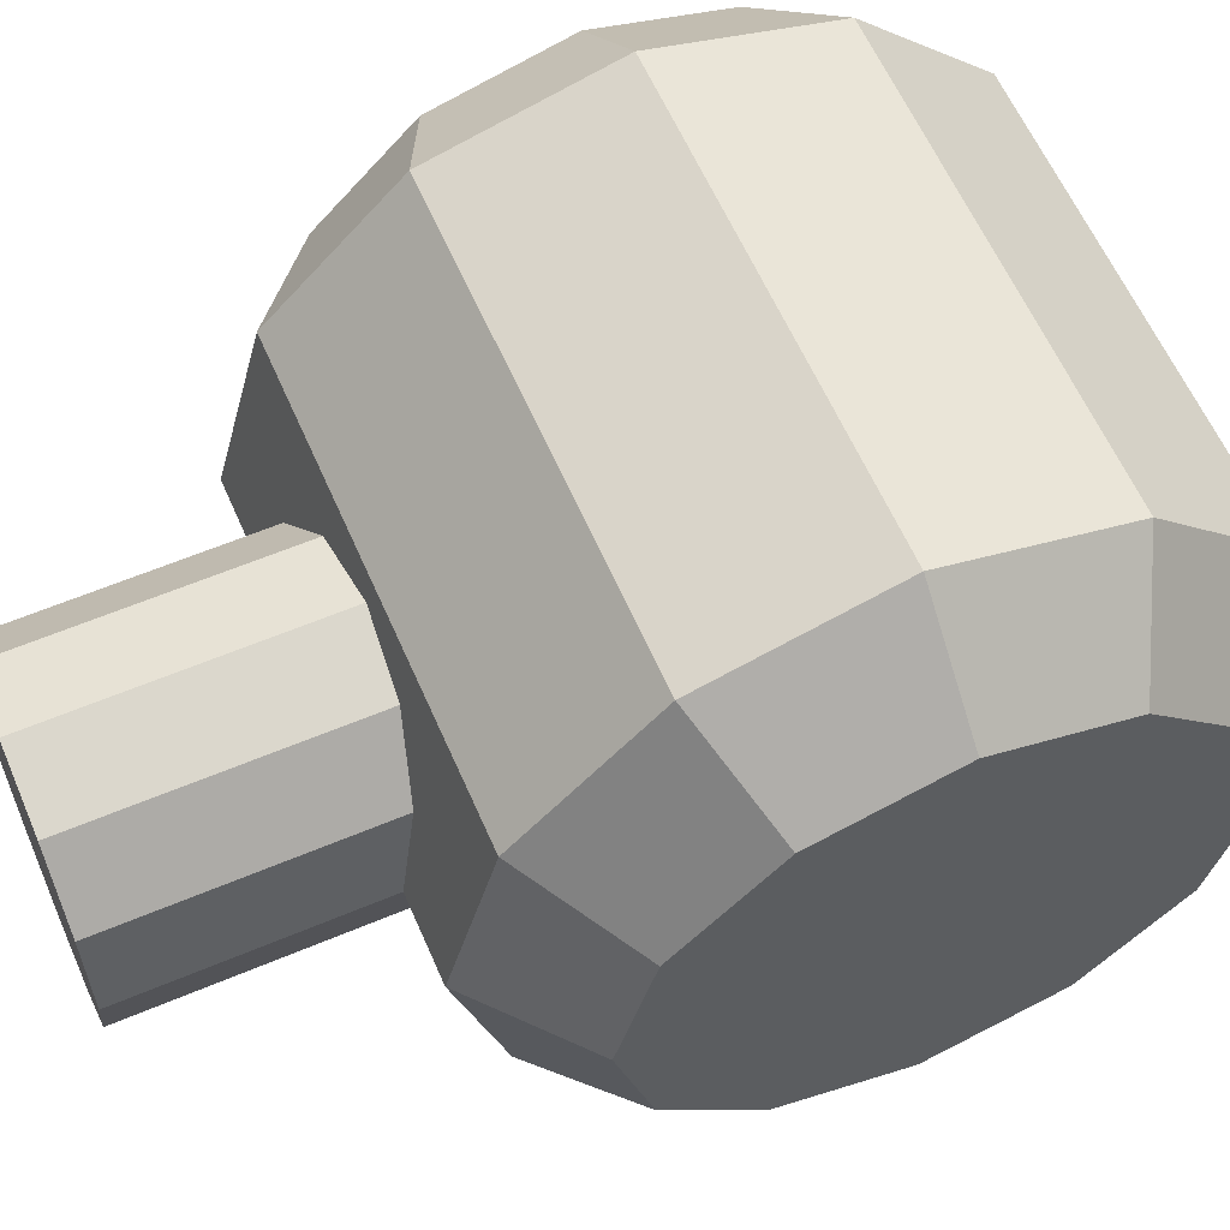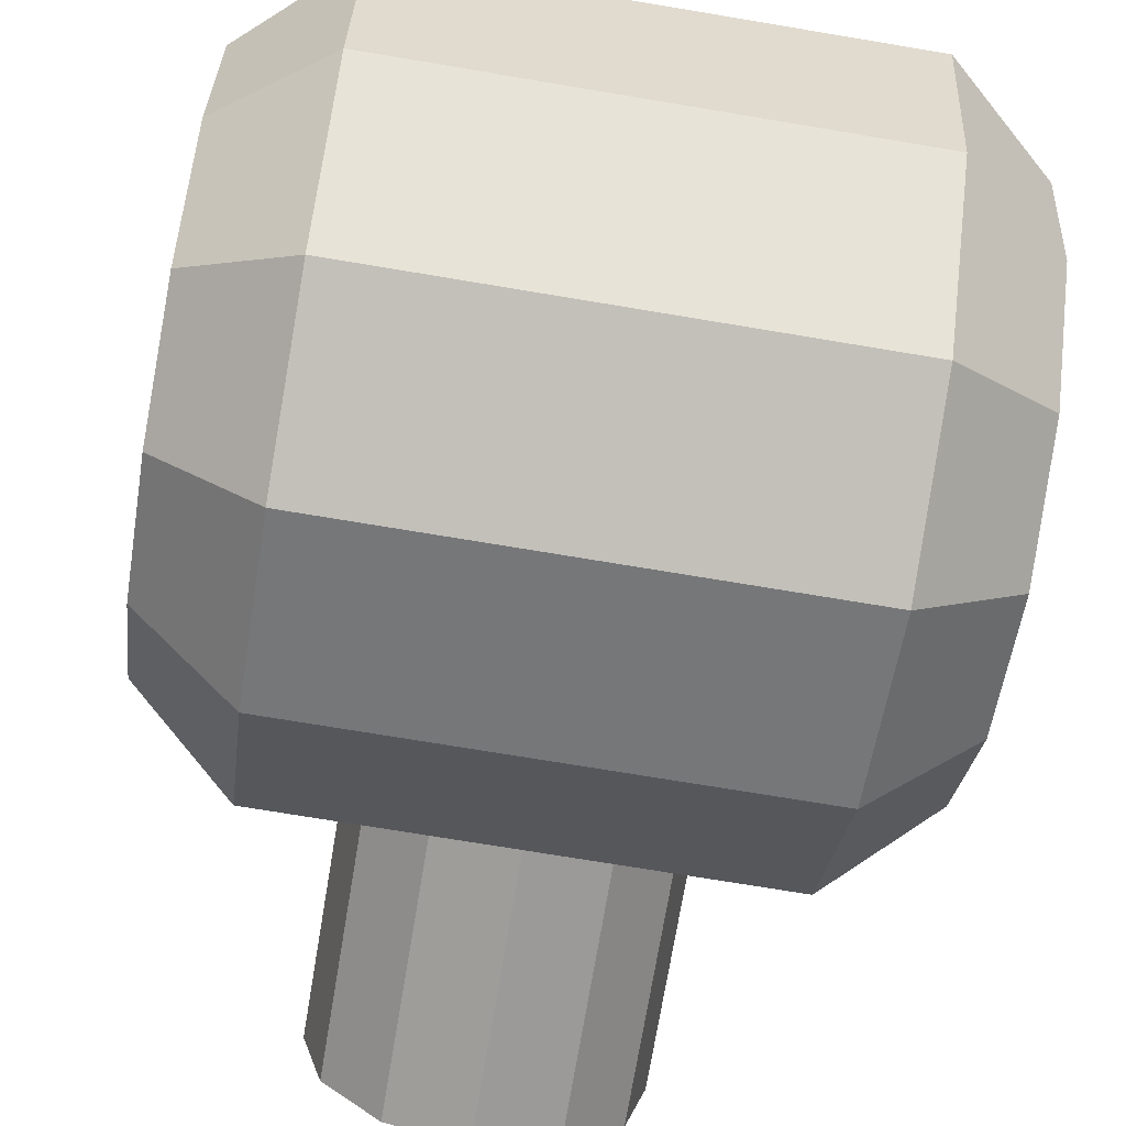
<metadata>
{"format":"obj","ext":"obj","renderer":"f3d","projection":"perspective","resolution":1024,"background":"white","views":[{"elev":60.2,"azim":66.6,"up":"+Y"},{"elev":-72.2,"azim":170.5,"up":"+Y"}]}
</metadata>
<code>
v 0.0689 0.053 -0.1754
v 0.07223 0.053 -0.1701
v 0.009785 0.053 -0.1603
v 0.01325 0.053 -0.1652
v 0.01868 0.053 -0.1679
v 0.06277 0.053 -0.1767
v 0.07694 0.053 -0.0864
v 0.05948 0.053 -0.0313
v 0.05751 0.053 -0.02855
v 0.05429 0.053 -0.0275
v 0.02407 0.053 -0.0275
v 0.0208 0.053 -0.02861
v 0.01888 0.053 -0.03149
v -0.001588 0.053 -0.1079
v -0.002942 0.053 -0.1204
v -0.000419 0.053 -0.1328
v 0.07969 0.053 -0.1238
v 0.08051 0.053 -0.1049
v 0.04904 0.043 -0.3126
v 0.02825 0.043 -0.3126
v -0.001826 0.043 -0.1649
v 0.005387 0.043 -0.1752
v 0.07708 0.043 -0.1878
v 0.08375 0.043 -0.1772
v 0.06482 0.043 -0.1903
v 0.01671 0.043 -0.1807
v 0.00767 0.043 -0.1905
v 0.01185 0.043 -0.2058
v 0.01326 0.043 -0.2216
v 0.01326 0.043 -0.2977
v 0.01765 0.043 -0.3083
v 0.05884 0.043 -0.309
v 0.06396 0.043 -0.2999
v 0.0689 0.053 -0.1754
v 0.07223 0.053 -0.1701
v 0.07708 0.043 -0.1878
v 0.08375 0.043 -0.1772
v 0.009785 0.053 -0.1603
v 0.01325 0.053 -0.1652
v -0.001826 0.043 -0.1649
v 0.005387 0.043 -0.1752
v 0.01325 0.053 -0.1652
v 0.01868 0.053 -0.1679
v 0.005387 0.043 -0.1752
v 0.01671 0.043 -0.1807
v 0.01868 0.053 -0.1679
v 0.06277 0.053 -0.1767
v 0.01671 0.043 -0.1807
v 0.06482 0.043 -0.1903
v 0.06277 0.053 -0.1767
v 0.0689 0.053 -0.1754
v 0.06482 0.043 -0.1903
v 0.07708 0.043 -0.1878
v 0.07694 0.053 -0.0864
v 0.05948 0.053 -0.0313
v 0.1012 0.033 -0.08024
v 0.08211 0.033 -0.01995
v 0.05948 0.053 -0.0313
v 0.05751 0.053 -0.02855
v 0.08211 0.033 -0.01995
v 0.07305 0.033 -0.007329
v 0.05751 0.053 -0.02855
v 0.05429 0.053 -0.0275
v 0.07305 0.033 -0.007329
v 0.05828 0.033 -0.0025
v 0.05429 0.053 -0.0275
v 0.02407 0.053 -0.0275
v 0.05828 0.033 -0.0025
v 0.01995 0.033 -0.0025
v 0.02407 0.053 -0.0275
v 0.0208 0.053 -0.02861
v 0.01995 0.033 -0.0025
v 0.004726 0.033 -0.007666
v 0.0208 0.053 -0.02861
v 0.01888 0.053 -0.03149
v 0.004726 0.033 -0.007666
v -0.004203 0.033 -0.02103
v 0.01888 0.053 -0.03149
v -0.001588 0.053 -0.1079
v -0.004203 0.033 -0.02103
v -0.02624 0.033 -0.1033
v -0.001588 0.053 -0.1079
v -0.002942 0.053 -0.1204
v -0.02624 0.033 -0.1033
v -0.02822 0.033 -0.1216
v -0.002942 0.053 -0.1204
v -0.000419 0.053 -0.1328
v -0.02822 0.033 -0.1216
v -0.02453 0.033 -0.1397
v -0.000419 0.053 -0.1328
v -0.02453 0.033 -0.1397
v -0.004242 0.033 -0.1943
v -0.001826 0.043 -0.1649
v 0.009785 0.053 -0.1603
v 0.00767 0.043 -0.1905
v 0.00767 0.043 -0.1905
v -0.004242 0.033 -0.1943
v -0.000499 0.033 -0.208
v 0.01185 0.043 -0.2058
v 0.01185 0.043 -0.2058
v -0.000499 0.033 -0.208
v 0.000762 0.033 -0.2222
v 0.01326 0.043 -0.2216
v 0.01326 0.043 -0.2216
v 0.000762 0.033 -0.2222
v 0.000762 0.033 -0.3001
v 0.01326 0.043 -0.2977
v 0.01326 0.043 -0.2977
v 0.000762 0.033 -0.3001
v 0.008085 0.033 -0.3178
v 0.01765 0.043 -0.3083
v 0.01765 0.043 -0.3083
v 0.008085 0.033 -0.3178
v 0.02576 0.033 -0.3251
v 0.02825 0.043 -0.3126
v 0.02825 0.043 -0.3126
v 0.02576 0.033 -0.3251
v 0.05126 0.033 -0.3251
v 0.04904 0.043 -0.3126
v 0.05884 0.043 -0.309
v 0.05126 0.033 -0.3251
v 0.06747 0.033 -0.3192
v 0.04904 0.043 -0.3126
v 0.06396 0.043 -0.2999
v 0.06747 0.033 -0.3192
v 0.07594 0.033 -0.3041
v 0.05884 0.043 -0.309
v 0.07969 0.053 -0.1238
v 0.07594 0.033 -0.3041
v 0.1046 0.033 -0.1264
v 0.07223 0.053 -0.1701
v 0.08375 0.043 -0.1772
v 0.06396 0.043 -0.2999
v 0.07969 0.053 -0.1238
v 0.08051 0.053 -0.1049
v 0.1046 0.033 -0.1264
v 0.1056 0.033 -0.1031
v 0.08051 0.053 -0.1049
v 0.07694 0.053 -0.0864
v 0.1056 0.033 -0.1031
v 0.1012 0.033 -0.08024
v 0.0689 -0.053 -0.1754
v 0.07223 -0.053 -0.1701
v 0.009785 -0.053 -0.1603
v 0.01325 -0.053 -0.1652
v 0.01868 -0.053 -0.1679
v 0.06277 -0.053 -0.1767
v 0.07694 -0.053 -0.0864
v 0.05948 -0.053 -0.0313
v 0.05751 -0.053 -0.02855
v 0.05429 -0.053 -0.0275
v 0.02407 -0.053 -0.0275
v 0.0208 -0.053 -0.02861
v 0.01888 -0.053 -0.03149
v -0.001588 -0.053 -0.1079
v -0.002942 -0.053 -0.1204
v -0.000419 -0.053 -0.1328
v 0.07969 -0.053 -0.1238
v 0.08051 -0.053 -0.1049
v 0.04904 -0.043 -0.3126
v 0.02825 -0.043 -0.3126
v -0.001826 -0.043 -0.1649
v 0.005387 -0.043 -0.1752
v 0.07708 -0.043 -0.1878
v 0.08375 -0.043 -0.1772
v 0.06482 -0.043 -0.1903
v 0.01671 -0.043 -0.1807
v 0.00767 -0.043 -0.1905
v 0.01185 -0.043 -0.2058
v 0.01326 -0.043 -0.2216
v 0.01326 -0.043 -0.2977
v 0.01765 -0.043 -0.3083
v 0.05884 -0.043 -0.309
v 0.06396 -0.043 -0.2999
v 0.0689 -0.053 -0.1754
v 0.07223 -0.053 -0.1701
v 0.07708 -0.043 -0.1878
v 0.08375 -0.043 -0.1772
v 0.009785 -0.053 -0.1603
v 0.01325 -0.053 -0.1652
v -0.001826 -0.043 -0.1649
v 0.005387 -0.043 -0.1752
v 0.01325 -0.053 -0.1652
v 0.01868 -0.053 -0.1679
v 0.005387 -0.043 -0.1752
v 0.01671 -0.043 -0.1807
v 0.01868 -0.053 -0.1679
v 0.06277 -0.053 -0.1767
v 0.01671 -0.043 -0.1807
v 0.06482 -0.043 -0.1903
v 0.06277 -0.053 -0.1767
v 0.0689 -0.053 -0.1754
v 0.06482 -0.043 -0.1903
v 0.07708 -0.043 -0.1878
v 0.07694 -0.053 -0.0864
v 0.05948 -0.053 -0.0313
v 0.1012 -0.033 -0.08024
v 0.08211 -0.033 -0.01995
v 0.05948 -0.053 -0.0313
v 0.05751 -0.053 -0.02855
v 0.08211 -0.033 -0.01995
v 0.07305 -0.033 -0.007329
v 0.05751 -0.053 -0.02855
v 0.05429 -0.053 -0.0275
v 0.07305 -0.033 -0.007329
v 0.05828 -0.033 -0.0025
v 0.05429 -0.053 -0.0275
v 0.02407 -0.053 -0.0275
v 0.05828 -0.033 -0.0025
v 0.01995 -0.033 -0.0025
v 0.02407 -0.053 -0.0275
v 0.0208 -0.053 -0.02861
v 0.01995 -0.033 -0.0025
v 0.004726 -0.033 -0.007666
v 0.0208 -0.053 -0.02861
v 0.01888 -0.053 -0.03149
v 0.004726 -0.033 -0.007666
v -0.004203 -0.033 -0.02103
v 0.01888 -0.053 -0.03149
v -0.001588 -0.053 -0.1079
v -0.004203 -0.033 -0.02103
v -0.02624 -0.033 -0.1033
v -0.001588 -0.053 -0.1079
v -0.002942 -0.053 -0.1204
v -0.02624 -0.033 -0.1033
v -0.02822 -0.033 -0.1216
v -0.002942 -0.053 -0.1204
v -0.000419 -0.053 -0.1328
v -0.02822 -0.033 -0.1216
v -0.02453 -0.033 -0.1397
v -0.000419 -0.053 -0.1328
v -0.02453 -0.033 -0.1397
v -0.004242 -0.033 -0.1943
v -0.001826 -0.043 -0.1649
v 0.009785 -0.053 -0.1603
v 0.00767 -0.043 -0.1905
v 0.00767 -0.043 -0.1905
v -0.004242 -0.033 -0.1943
v -0.000499 -0.033 -0.208
v 0.01185 -0.043 -0.2058
v 0.01185 -0.043 -0.2058
v -0.000499 -0.033 -0.208
v 0.000762 -0.033 -0.2222
v 0.01326 -0.043 -0.2216
v 0.01326 -0.043 -0.2216
v 0.000762 -0.033 -0.2222
v 0.000762 -0.033 -0.3001
v 0.01326 -0.043 -0.2977
v 0.01326 -0.043 -0.2977
v 0.000762 -0.033 -0.3001
v 0.008085 -0.033 -0.3178
v 0.01765 -0.043 -0.3083
v 0.01765 -0.043 -0.3083
v 0.008085 -0.033 -0.3178
v 0.02576 -0.033 -0.3251
v 0.02825 -0.043 -0.3126
v 0.02825 -0.043 -0.3126
v 0.02576 -0.033 -0.3251
v 0.05126 -0.033 -0.3251
v 0.04904 -0.043 -0.3126
v 0.05884 -0.043 -0.309
v 0.05126 -0.033 -0.3251
v 0.06747 -0.033 -0.3192
v 0.04904 -0.043 -0.3126
v 0.06396 -0.043 -0.2999
v 0.06747 -0.033 -0.3192
v 0.07594 -0.033 -0.3041
v 0.05884 -0.043 -0.309
v 0.07969 -0.053 -0.1238
v 0.07594 -0.033 -0.3041
v 0.1046 -0.033 -0.1264
v 0.07223 -0.053 -0.1701
v 0.08375 -0.043 -0.1772
v 0.06396 -0.043 -0.2999
v 0.07969 -0.053 -0.1238
v 0.08051 -0.053 -0.1049
v 0.1046 -0.033 -0.1264
v 0.1056 -0.033 -0.1031
v 0.08051 -0.053 -0.1049
v 0.07694 -0.053 -0.0864
v 0.1056 -0.033 -0.1031
v 0.1012 -0.033 -0.08024
v 0.08211 0.033 -0.01995
v 0.08211 -0.033 -0.01995
v 0.07305 0.033 -0.007329
v 0.07305 -0.033 -0.007329
v 0.07305 0.033 -0.007329
v 0.07305 -0.033 -0.007329
v 0.05828 0.033 -0.0025
v 0.05828 -0.033 -0.0025
v 0.05828 0.033 -0.0025
v 0.05828 -0.033 -0.0025
v 0.01995 0.033 -0.0025
v 0.01995 -0.033 -0.0025
v 0.01995 0.033 -0.0025
v 0.01995 -0.033 -0.0025
v 0.004726 0.033 -0.007666
v 0.004726 -0.033 -0.007666
v 0.004726 0.033 -0.007666
v 0.004726 -0.033 -0.007666
v -0.004203 0.033 -0.02103
v -0.004203 -0.033 -0.02103
v -0.004203 0.033 -0.02103
v -0.004203 -0.033 -0.02103
v -0.02624 0.033 -0.1033
v -0.02624 -0.033 -0.1033
v -0.02624 0.033 -0.1033
v -0.02624 -0.033 -0.1033
v -0.02822 0.033 -0.1216
v -0.02822 -0.033 -0.1216
v -0.02822 0.033 -0.1216
v -0.02822 -0.033 -0.1216
v -0.02453 0.033 -0.1397
v -0.02453 -0.033 -0.1397
v -0.02453 0.033 -0.1397
v -0.02453 -0.033 -0.1397
v -0.004242 0.033 -0.1943
v -0.004242 -0.033 -0.1943
v -0.004242 0.033 -0.1943
v -0.004242 -0.033 -0.1943
v -0.000499 0.033 -0.208
v -0.000499 -0.033 -0.208
v -0.000499 0.033 -0.208
v -0.000499 -0.033 -0.208
v 0.000762 0.033 -0.2222
v 0.000762 -0.033 -0.2222
v 0.000762 0.033 -0.2222
v 0.000762 -0.033 -0.2222
v 0.000762 0.033 -0.3001
v 0.000762 -0.033 -0.3001
v 0.000762 0.033 -0.3001
v 0.000762 -0.033 -0.3001
v 0.008085 0.033 -0.3178
v 0.008085 -0.033 -0.3178
v 0.008085 0.033 -0.3178
v 0.008085 -0.033 -0.3178
v 0.02576 0.033 -0.3251
v 0.02576 -0.033 -0.3251
v 0.02576 0.033 -0.3251
v 0.02576 -0.033 -0.3251
v 0.05126 0.033 -0.3251
v 0.05126 -0.033 -0.3251
v 0.05126 0.033 -0.3251
v 0.05126 -0.033 -0.3251
v 0.06747 0.033 -0.3192
v 0.06747 -0.033 -0.3192
v 0.06747 0.033 -0.3192
v 0.06747 -0.033 -0.3192
v 0.07594 0.033 -0.3041
v 0.07594 -0.033 -0.3041
v 0.07594 0.033 -0.3041
v 0.07594 -0.033 -0.3041
v 0.1046 0.033 -0.1264
v 0.1046 -0.033 -0.1264
v 0.1046 0.033 -0.1264
v 0.1046 -0.033 -0.1264
v 0.1056 0.033 -0.1031
v 0.1056 -0.033 -0.1031
v 0.1056 0.033 -0.1031
v 0.1056 -0.033 -0.1031
v 0.1012 0.033 -0.08024
v 0.1012 -0.033 -0.08024
v 0.1012 0.033 -0.08024
v 0.1012 -0.033 -0.08024
v 0.08211 0.033 -0.01995
v 0.08211 -0.033 -0.01995
v 0.0115 0.01125 -0.3375
v 0.0115 0.01949 -0.3458
v 0.0115 -0.01949 -0.3458
v 0.0115 -0.01125 -0.3375
v 0.0115 -0.01125 -0.3765
v 0.0115 -0.01949 -0.3683
v 0.0115 0.01949 -0.3683
v 0.0115 0.01125 -0.3765
v 0.0115 0 -0.3795
v 0.0115 -0.0225 -0.357
v 0.0115 0 -0.3345
v 0.0115 0.0225 -0.357
v 0.0685 -0.01949 -0.3458
v 0.0685 -0.01125 -0.3375
v 0.0685 -0.01125 -0.3765
v 0.0685 -0.01949 -0.3683
v 0.0685 0.01949 -0.3683
v 0.0685 0.01125 -0.3765
v 0.0685 0.01125 -0.3375
v 0.0685 0.01949 -0.3458
v 0.0685 0 -0.3795
v 0.0685 -0.0225 -0.357
v 0.0685 0 -0.3345
v 0.0685 0.0225 -0.357
v 0.0335 -0.01126 -0.307
v 0.02874 -0.0065 -0.307
v 0.02874 0.0065 -0.307
v 0.0335 0.01126 -0.307
v 0.0465 0.01126 -0.307
v 0.05126 0.0065 -0.307
v 0.05126 -0.0065 -0.307
v 0.0465 -0.01126 -0.307
v 0.04 -0.013 -0.307
v 0.053 0 -0.307
v 0.04 0.013 -0.307
v 0.027 0 -0.307
v 0.0465 -0.01126 -0.307
v 0.04 -0.013 -0.307
v 0.04 -0.013 -0.3305
v 0.0465 -0.01126 -0.33
v 0.05126 -0.0065 -0.307
v 0.0465 -0.01126 -0.307
v 0.0465 -0.01126 -0.33
v 0.05126 -0.0065 -0.3287
v 0.053 0 -0.307
v 0.05126 -0.0065 -0.307
v 0.05126 -0.0065 -0.3287
v 0.053 0 -0.327
v 0.05126 0.0065 -0.307
v 0.05126 0.0065 -0.3287
v 0.053 0 -0.307
v 0.053 0 -0.327
v 0.0465 0.01126 -0.307
v 0.0465 0.01126 -0.33
v 0.05126 0.0065 -0.307
v 0.05126 0.0065 -0.3287
v 0.04 0.013 -0.307
v 0.04 0.013 -0.3305
v 0.0465 0.01126 -0.307
v 0.0465 0.01126 -0.33
v 0.0335 0.01126 -0.307
v 0.04 0.013 -0.307
v 0.04 0.013 -0.3305
v 0.0335 0.01126 -0.33
v 0.02874 0.0065 -0.307
v 0.0335 0.01126 -0.307
v 0.0335 0.01126 -0.33
v 0.02874 0.0065 -0.3287
v 0.027 0 -0.307
v 0.02874 0.0065 -0.307
v 0.02874 0.0065 -0.3287
v 0.027 0 -0.327
v 0.02874 -0.0065 -0.307
v 0.02874 -0.0065 -0.3287
v 0.027 0 -0.307
v 0.027 0 -0.327
v 0.0335 -0.01126 -0.307
v 0.0335 -0.01126 -0.33
v 0.02874 -0.0065 -0.307
v 0.02874 -0.0065 -0.3287
v 0.04 -0.013 -0.307
v 0.04 -0.013 -0.3305
v 0.0335 -0.01126 -0.307
v 0.0335 -0.01126 -0.33
v 0.06 0.02598 -0.342
v 0.02 0.02598 -0.342
v 0.06 0.03 -0.357
v 0.02 0.03 -0.357
v 0.06 0.015 -0.331
v 0.02 0.015 -0.331
v 0.06 0.02598 -0.342
v 0.02 0.02598 -0.342
v 0.06 0 -0.327
v 0.02 0 -0.327
v 0.06 0.015 -0.331
v 0.02 0.015 -0.331
v 0.05126 0.0065 -0.3287
v 0.053 0 -0.327
v 0.0465 0.01126 -0.33
v 0.04 0.013 -0.3305
v 0.0335 0.01126 -0.33
v 0.02874 0.0065 -0.3287
v 0.027 0 -0.327
v 0.06 -0.015 -0.331
v 0.02 -0.015 -0.331
v 0.06 0 -0.327
v 0.02 0 -0.327
v 0.0465 -0.01126 -0.33
v 0.04 -0.013 -0.3305
v 0.05126 -0.0065 -0.3287
v 0.053 0 -0.327
v 0.02874 -0.0065 -0.3287
v 0.027 0 -0.327
v 0.0335 -0.01126 -0.33
v 0.06 -0.02598 -0.342
v 0.02 -0.02598 -0.342
v 0.06 -0.015 -0.331
v 0.02 -0.015 -0.331
v 0.06 -0.03 -0.357
v 0.02 -0.03 -0.357
v 0.06 -0.02598 -0.342
v 0.02 -0.02598 -0.342
v 0.06 -0.02598 -0.372
v 0.02 -0.02598 -0.372
v 0.06 -0.03 -0.357
v 0.02 -0.03 -0.357
v 0.06 -0.015 -0.383
v 0.02 -0.015 -0.383
v 0.06 -0.02598 -0.372
v 0.02 -0.02598 -0.372
v 0.06 0 -0.387
v 0.02 0 -0.387
v 0.06 -0.015 -0.383
v 0.02 -0.015 -0.383
v 0.06 0.015 -0.383
v 0.02 0.015 -0.383
v 0.06 0 -0.387
v 0.02 0 -0.387
v 0.06 0.02598 -0.372
v 0.02 0.02598 -0.372
v 0.06 0.015 -0.383
v 0.02 0.015 -0.383
v 0.06 0.03 -0.357
v 0.02 0.03 -0.357
v 0.06 0.02598 -0.372
v 0.02 0.02598 -0.372
v 0.06 0.015 -0.383
v 0.06 0.02598 -0.372
v 0.0685 0.01125 -0.3765
v 0.0685 0.01949 -0.3683
v 0.06 0 -0.387
v 0.06 0.015 -0.383
v 0.0685 0 -0.3795
v 0.0685 0.01125 -0.3765
v 0.06 -0.015 -0.383
v 0.06 0 -0.387
v 0.0685 -0.01125 -0.3765
v 0.0685 0 -0.3795
v 0.06 -0.02598 -0.372
v 0.06 -0.015 -0.383
v 0.0685 -0.01949 -0.3683
v 0.0685 -0.01125 -0.3765
v 0.06 -0.03 -0.357
v 0.06 -0.02598 -0.372
v 0.0685 -0.0225 -0.357
v 0.0685 -0.01949 -0.3683
v 0.06 -0.02598 -0.342
v 0.06 -0.03 -0.357
v 0.0685 -0.01949 -0.3458
v 0.0685 -0.0225 -0.357
v 0.06 -0.015 -0.331
v 0.06 -0.02598 -0.342
v 0.0685 -0.01125 -0.3375
v 0.0685 -0.01949 -0.3458
v 0.06 0 -0.327
v 0.06 -0.015 -0.331
v 0.0685 0 -0.3345
v 0.0685 -0.01125 -0.3375
v 0.06 0.015 -0.331
v 0.06 0 -0.327
v 0.0685 0.01125 -0.3375
v 0.0685 0 -0.3345
v 0.06 0.02598 -0.342
v 0.06 0.015 -0.331
v 0.0685 0.01949 -0.3458
v 0.0685 0.01125 -0.3375
v 0.06 0.03 -0.357
v 0.06 0.02598 -0.342
v 0.0685 0.0225 -0.357
v 0.0685 0.01949 -0.3458
v 0.06 0.02598 -0.372
v 0.06 0.03 -0.357
v 0.0685 0.01949 -0.3683
v 0.0685 0.0225 -0.357
v 0.02 0.015 -0.383
v 0.02 0.02598 -0.372
v 0.0115 0.01125 -0.3765
v 0.0115 0.01949 -0.3683
v 0.02 0 -0.387
v 0.02 0.015 -0.383
v 0.0115 0 -0.3795
v 0.0115 0.01125 -0.3765
v 0.02 -0.015 -0.383
v 0.02 0 -0.387
v 0.0115 -0.01125 -0.3765
v 0.0115 0 -0.3795
v 0.02 -0.02598 -0.372
v 0.02 -0.015 -0.383
v 0.0115 -0.01949 -0.3683
v 0.0115 -0.01125 -0.3765
v 0.02 -0.03 -0.357
v 0.02 -0.02598 -0.372
v 0.0115 -0.0225 -0.357
v 0.0115 -0.01949 -0.3683
v 0.02 -0.02598 -0.342
v 0.02 -0.03 -0.357
v 0.0115 -0.01949 -0.3458
v 0.0115 -0.0225 -0.357
v 0.02 -0.015 -0.331
v 0.02 -0.02598 -0.342
v 0.0115 -0.01125 -0.3375
v 0.0115 -0.01949 -0.3458
v 0.02 0 -0.327
v 0.02 -0.015 -0.331
v 0.0115 0 -0.3345
v 0.0115 -0.01125 -0.3375
v 0.02 0.015 -0.331
v 0.02 0 -0.327
v 0.0115 0.01125 -0.3375
v 0.0115 0 -0.3345
v 0.02 0.02598 -0.342
v 0.02 0.015 -0.331
v 0.0115 0.01949 -0.3458
v 0.0115 0.01125 -0.3375
v 0.02 0.03 -0.357
v 0.02 0.02598 -0.342
v 0.0115 0.0225 -0.357
v 0.0115 0.01949 -0.3458
v 0.02 0.02598 -0.372
v 0.02 0.03 -0.357
v 0.0115 0.01949 -0.3683
v 0.0115 0.0225 -0.357
f 378 367 368
f 378 369 377
f 367 378 377
f 369 370 377
f 373 374 378
f 375 372 374
f 371 372 375
f 369 374 376
f 372 376 374
f 378 374 369
f 390 386 385
f 383 390 389
f 385 389 390
f 380 383 389
f 380 384 383
f 387 384 379
f 381 387 382
f 379 388 387
f 382 387 388
f 380 379 384
f 399 398 400
f 391 399 400
f 397 400 398
f 396 391 400
f 391 396 395
f 391 395 392
f 402 392 395
f 393 402 394
f 395 401 402
f 394 402 401
f 406 403 404
f 406 404 405
f 410 407 408
f 410 408 409
f 414 411 412
f 414 412 413
f 416 415 417
f 416 417 418
f 420 419 421
f 420 421 422
f 424 423 425
f 424 425 426
f 430 427 428
f 430 428 429
f 434 431 432
f 434 432 433
f 438 435 436
f 438 436 437
f 440 439 441
f 440 441 442
f 444 443 445
f 444 445 446
f 448 447 449
f 448 449 450
f 452 451 453
f 452 453 454
f 456 455 457
f 456 457 458
f 463 464 459
f 468 460 469
f 463 459 461
f 466 465 461
f 463 461 465
f 462 466 461
f 462 468 467
f 466 462 467
f 460 468 462
f 475 470 474
f 476 474 470
f 480 471 475
f 470 475 471
f 478 471 480
f 477 476 472
f 470 472 476
f 473 478 479
f 471 478 473
f 482 481 483
f 482 483 484
f 486 485 487
f 486 487 488
f 490 489 491
f 490 491 492
f 494 493 495
f 494 495 496
f 498 497 499
f 498 499 500
f 502 501 503
f 502 503 504
f 506 505 507
f 506 507 508
f 510 509 511
f 510 511 512
f 514 516 515
f 514 515 513
f 518 520 519
f 518 519 517
f 522 524 523
f 522 523 521
f 526 528 527
f 526 527 525
f 530 532 531
f 530 531 529
f 534 536 535
f 534 535 533
f 538 540 539
f 538 539 537
f 542 544 543
f 542 543 541
f 546 548 547
f 546 547 545
f 550 552 551
f 550 551 549
f 554 556 555
f 554 555 553
f 558 560 559
f 558 559 557
f 562 561 563
f 562 563 564
f 566 565 567
f 566 567 568
f 570 569 571
f 570 571 572
f 574 573 575
f 574 575 576
f 578 577 579
f 578 579 580
f 582 581 583
f 582 583 584
f 586 585 587
f 586 587 588
f 590 589 591
f 590 591 592
f 594 593 595
f 594 595 596
f 598 597 599
f 598 599 600
f 602 601 603
f 602 603 604
f 606 605 607
f 606 607 608

</code>
